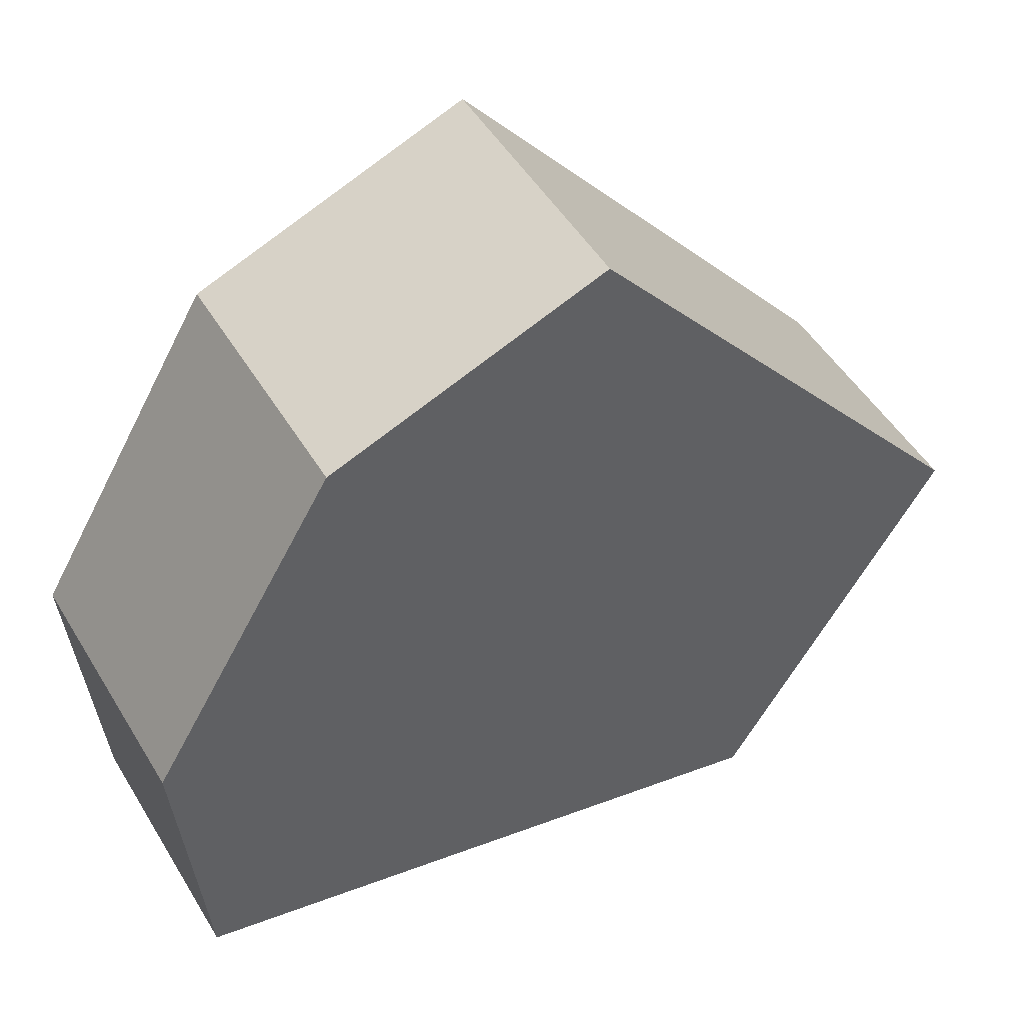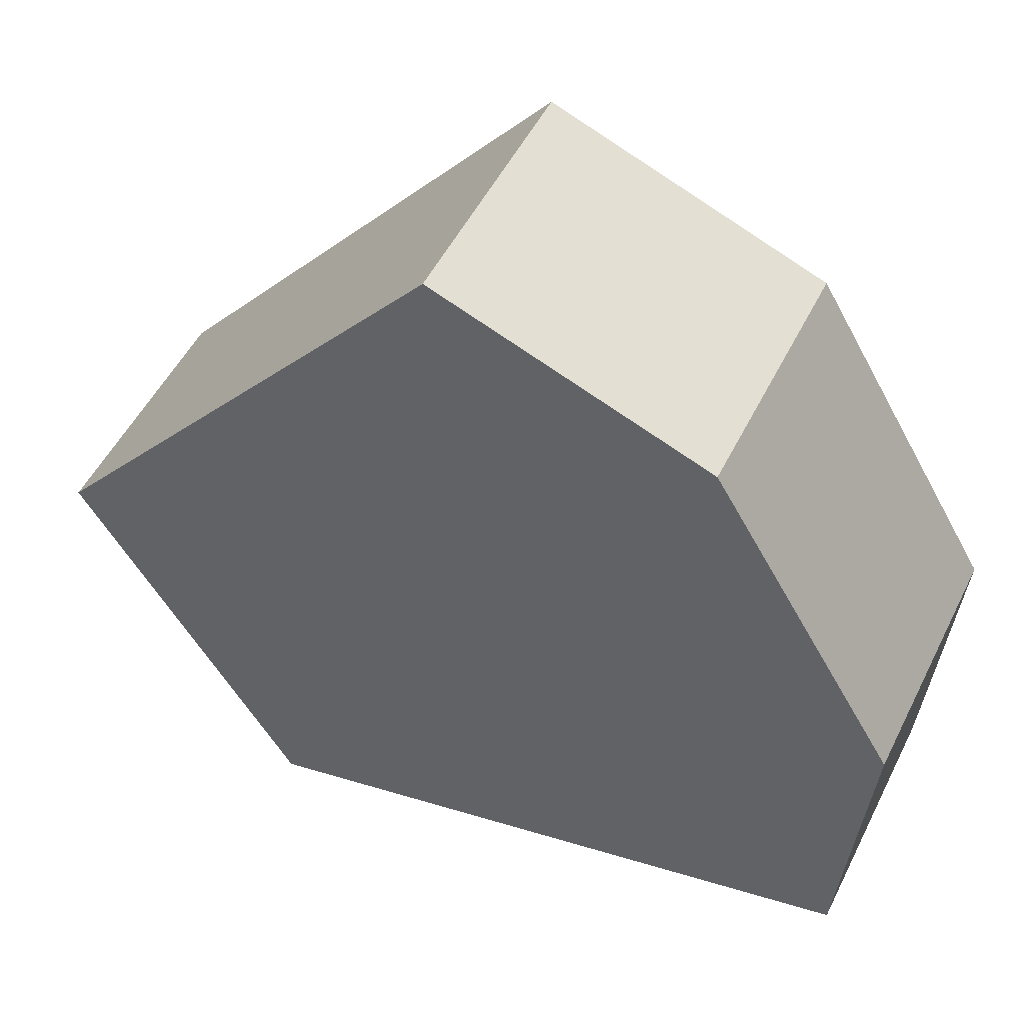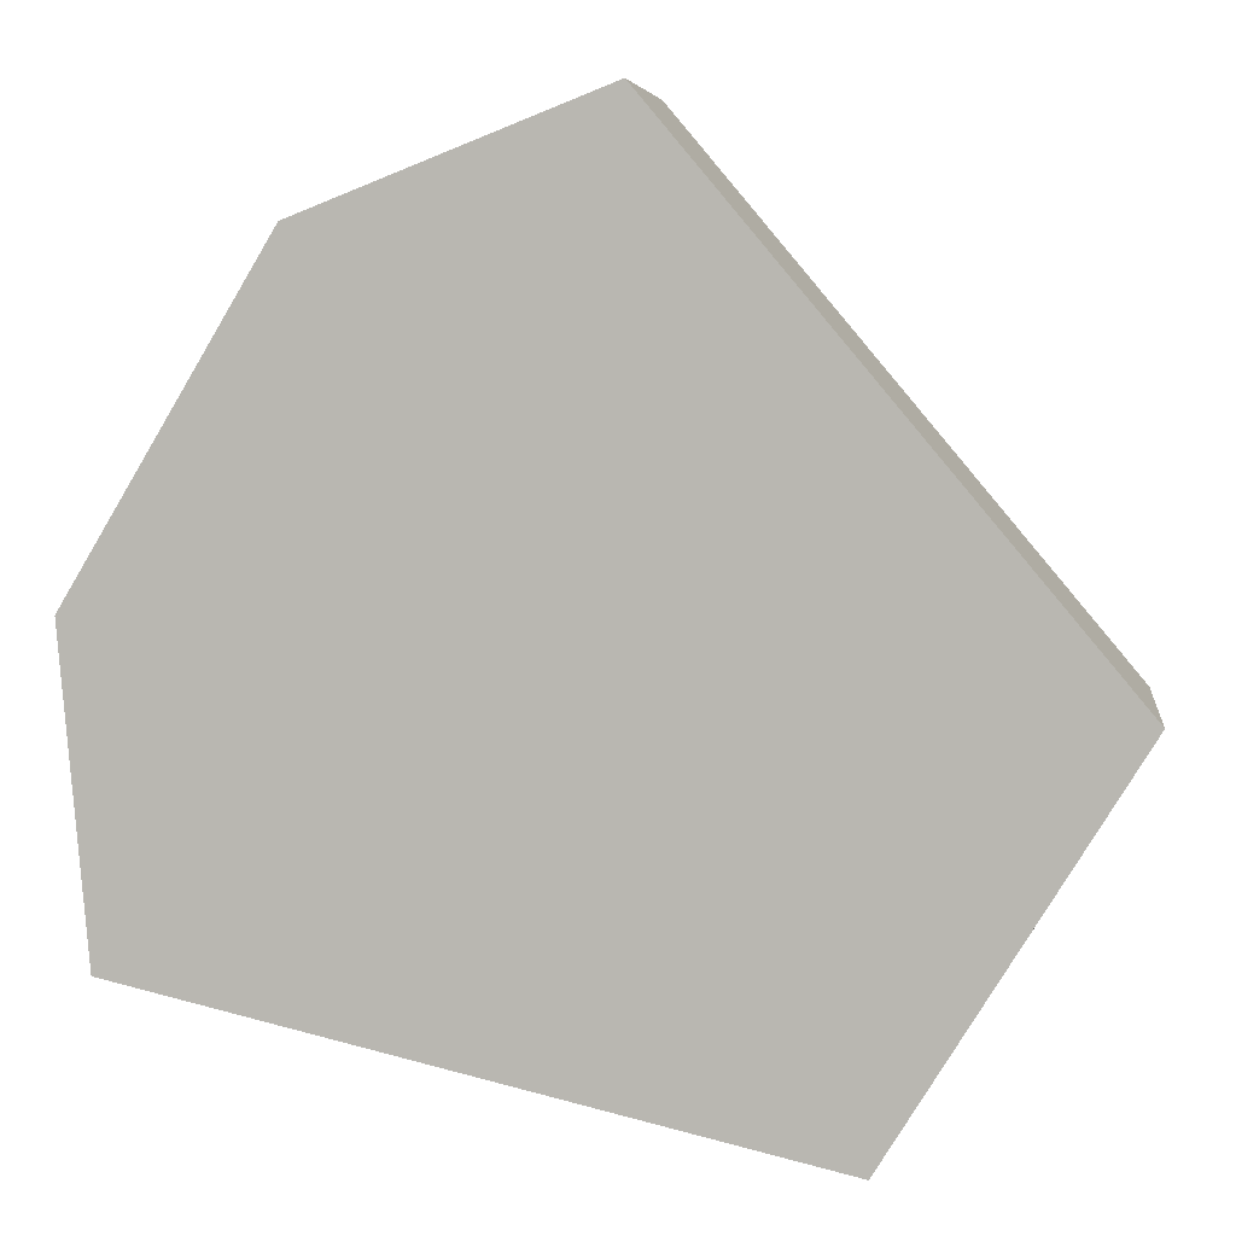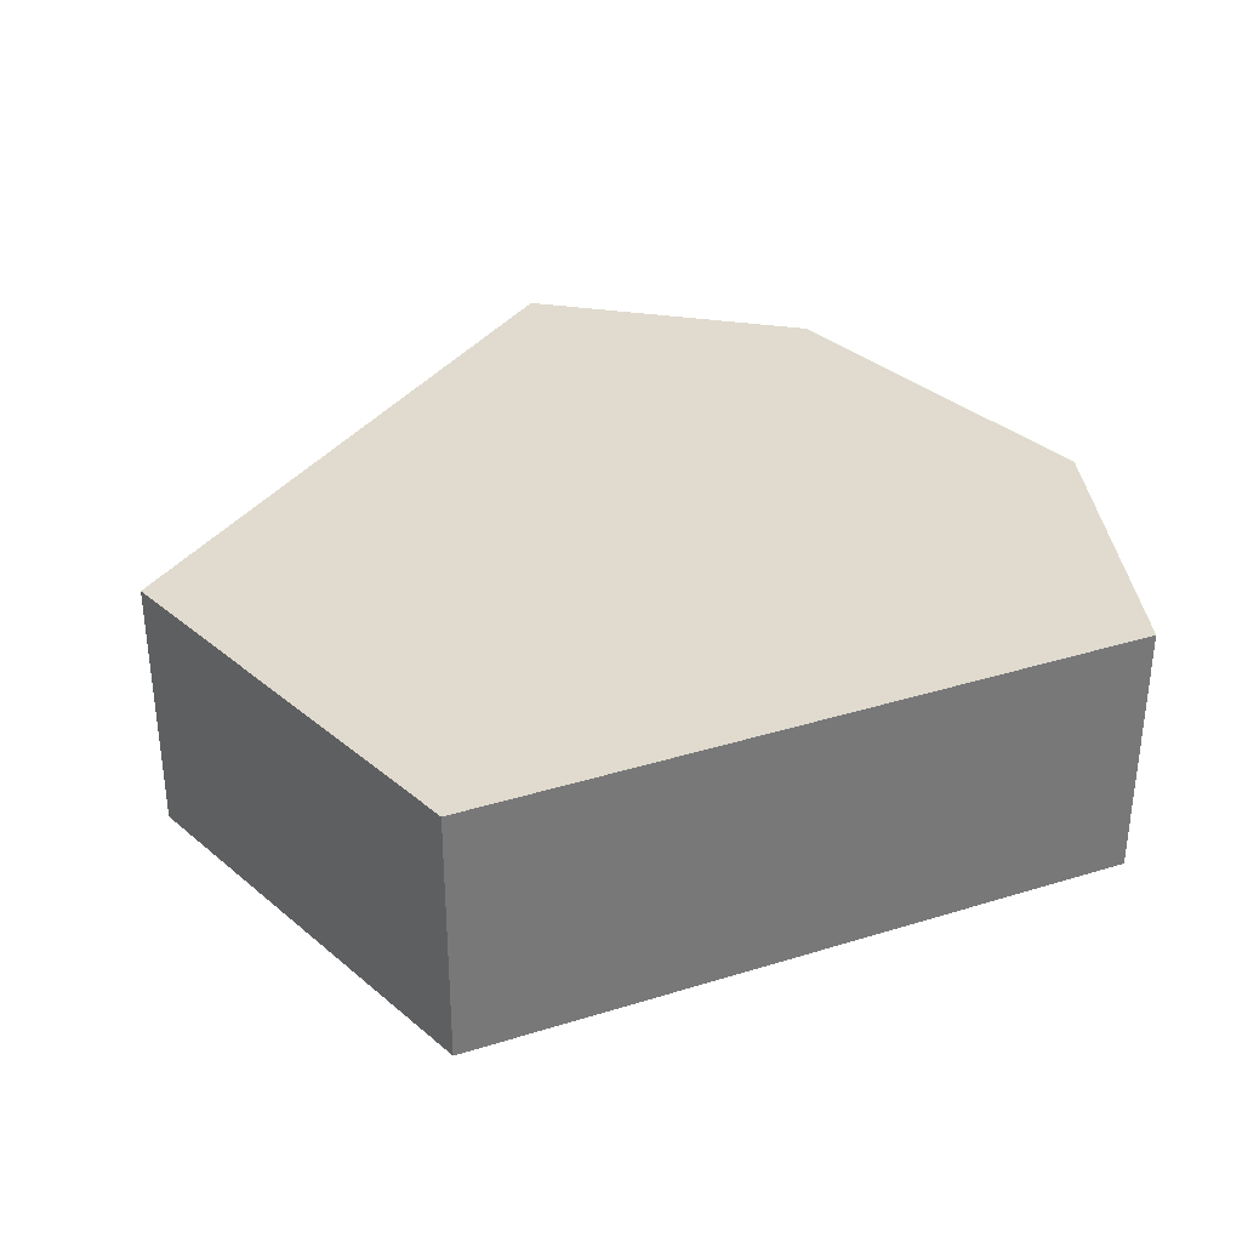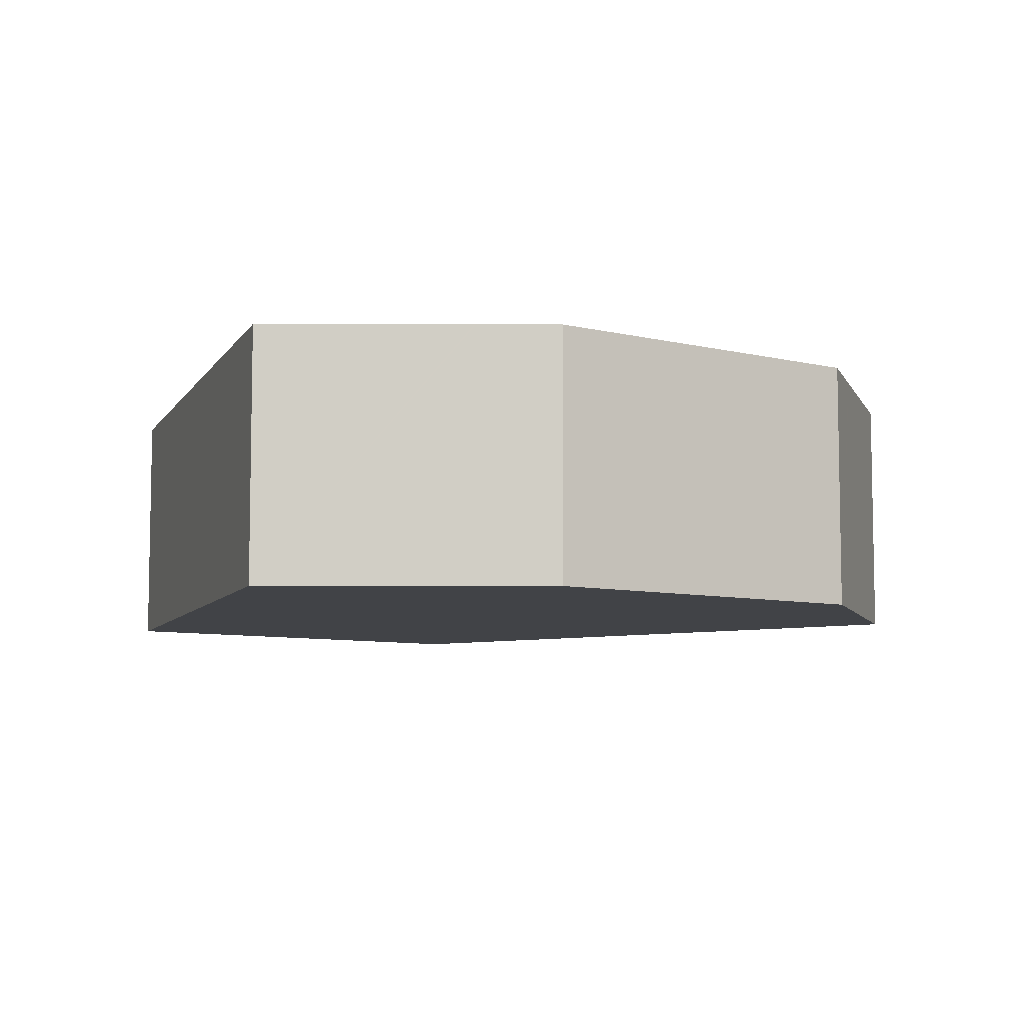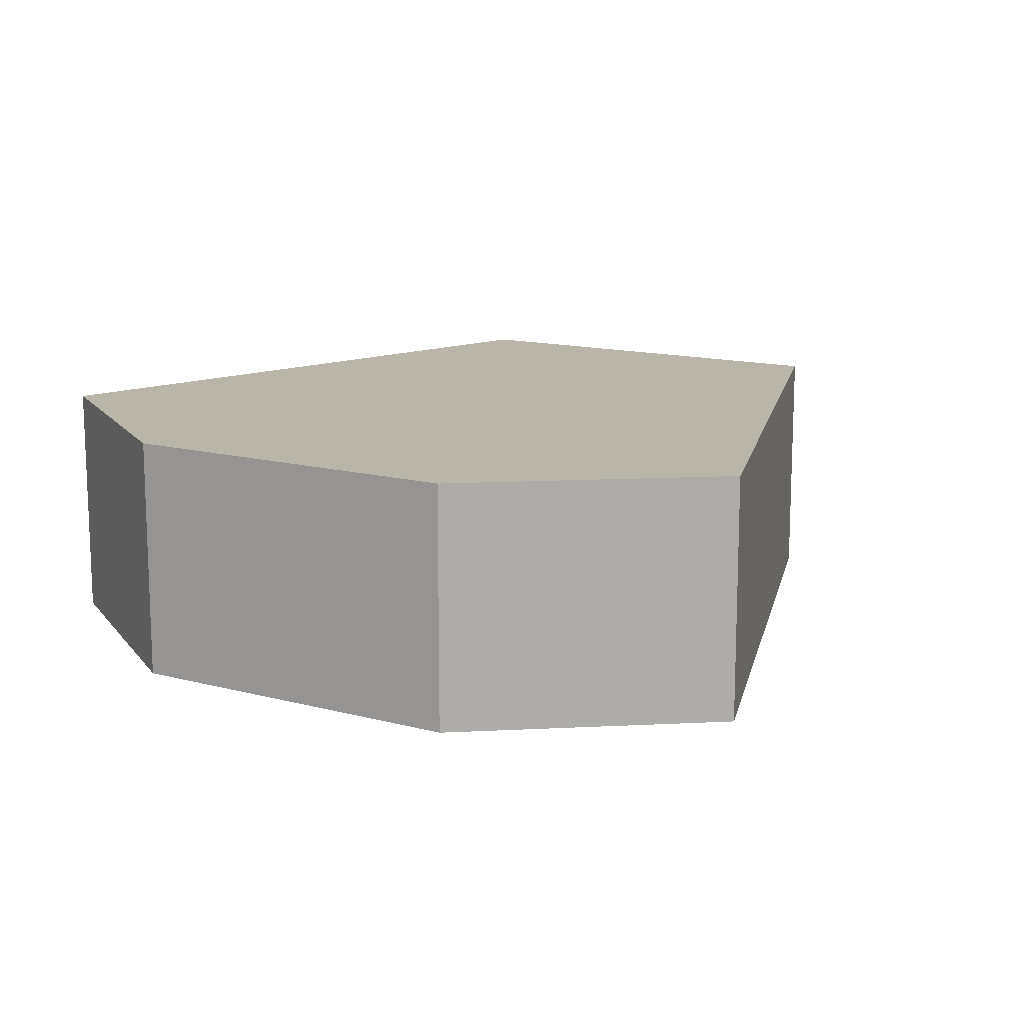
<metadata>
{"format":"obj","ext":"obj","renderer":"f3d","projection":"perspective","resolution":1024,"background":"white","views":[{"elev":49.8,"azim":-30.2,"up":"+Z"},{"elev":51.1,"azim":-154.1,"up":"+Z"},{"elev":6.1,"azim":7.5,"up":"+Z"},{"elev":33.7,"azim":170.1,"up":"+Y"},{"elev":-7.2,"azim":-95.1,"up":"+Y"},{"elev":13.6,"azim":-28.0,"up":"+Y"}]}
</metadata>
<code>
v  0.237 8.51 -2.847
v  22.26 8.51 -14.92
v  0.831 8.51 -9.995
v  0.232 8.51 -2.788
v  0 8.51 5.211e-16
v  6.37 8.51 10.63
v  29.84 8.51 -2.553
v  9.167 8.51 11.73
v  9.293 8.51 11.78
v  15.66 8.51 14.29
v  0.831 6.12e-16 -9.995
v  0.237 1.743e-16 -2.847
v  0 0 0
v  0.232 1.707e-16 -2.788
v  6.37 -6.51e-16 10.63
v  9.167 -7.185e-16 11.73
v  15.66 -8.751e-16 14.29
v  9.293 -7.216e-16 11.78
v  29.84 1.563e-16 -2.553
v  22.26 9.135e-16 -14.92
g defaultobject
f 1 2 3
f 2 1 4
f 2 4 5
f 2 5 6
f 2 6 7
f 7 6 8
f 7 8 9
f 7 9 10
f 11 1 3
f 1 11 4
f 4 11 5
f 5 11 12
f 5 12 13
f 13 12 14
f 13 6 5
f 6 13 15
f 15 8 6
f 8 15 9
f 9 15 10
f 10 15 16
f 10 16 17
f 17 16 18
f 17 7 10
f 7 17 19
f 19 2 7
f 2 19 20
f 20 3 2
f 3 20 11
f 14 15 13
f 15 14 16
f 16 14 12
f 16 12 11
f 16 11 18
f 18 11 17
f 17 11 20
f 17 20 19

</code>
